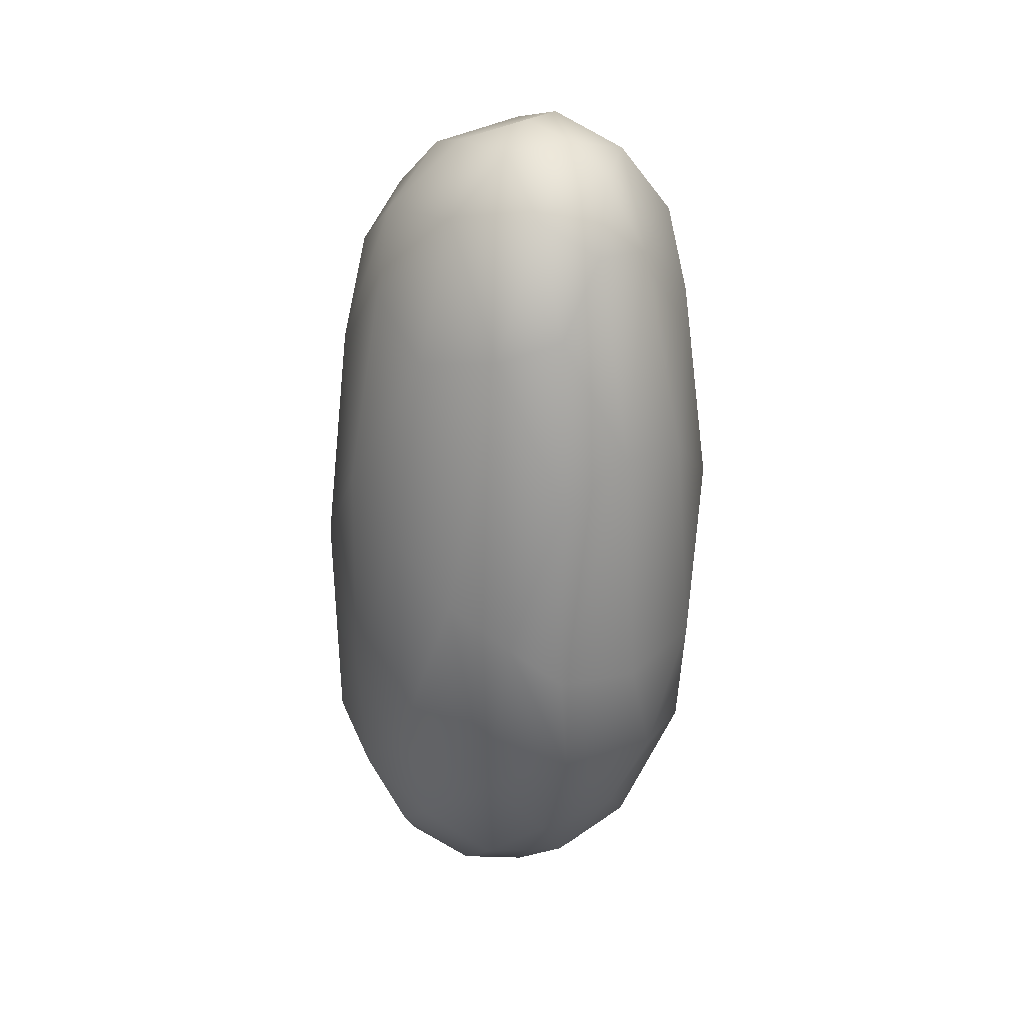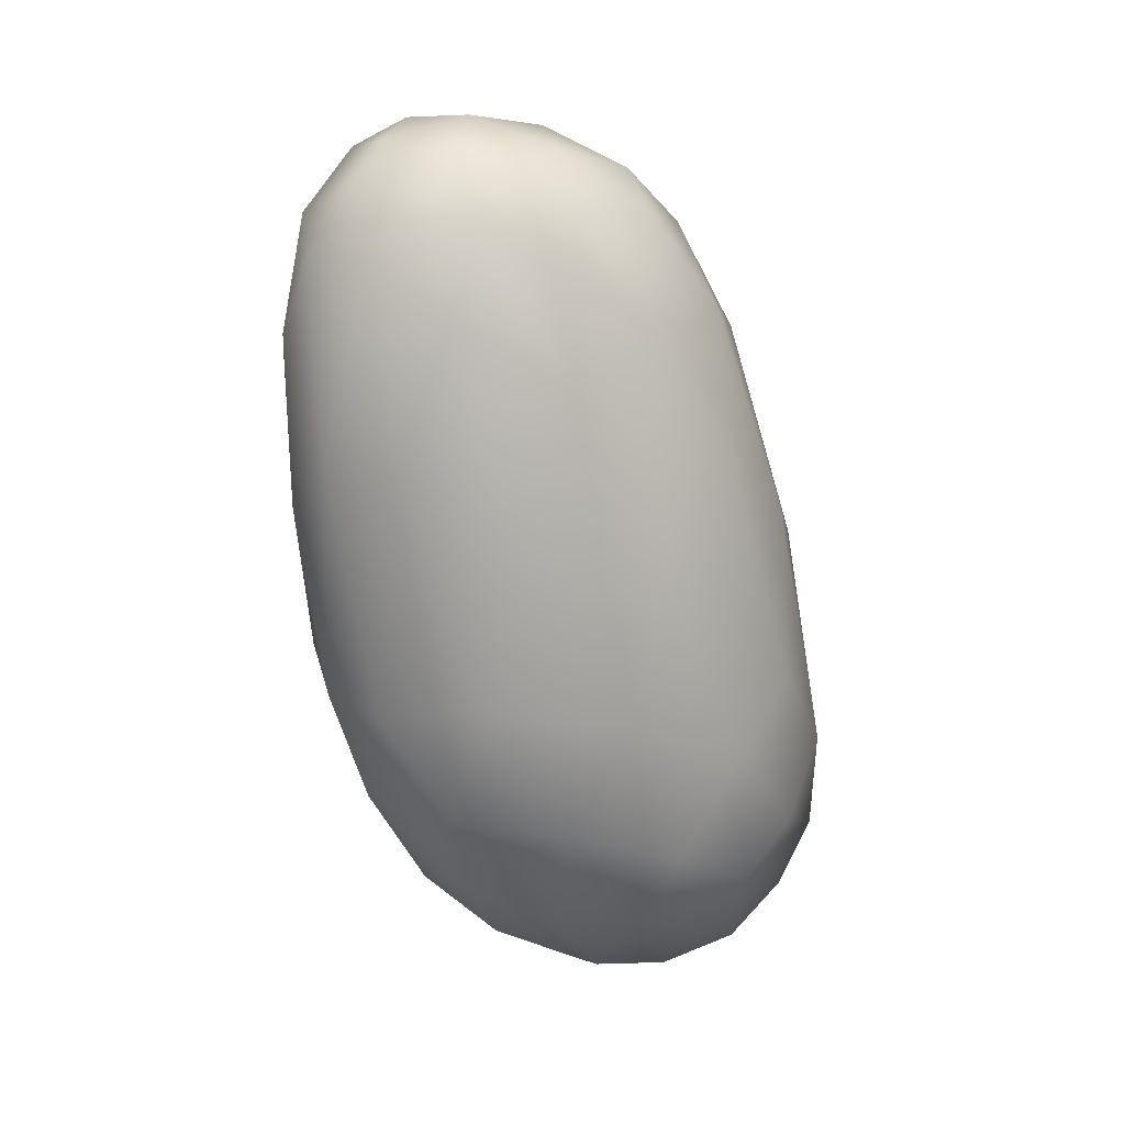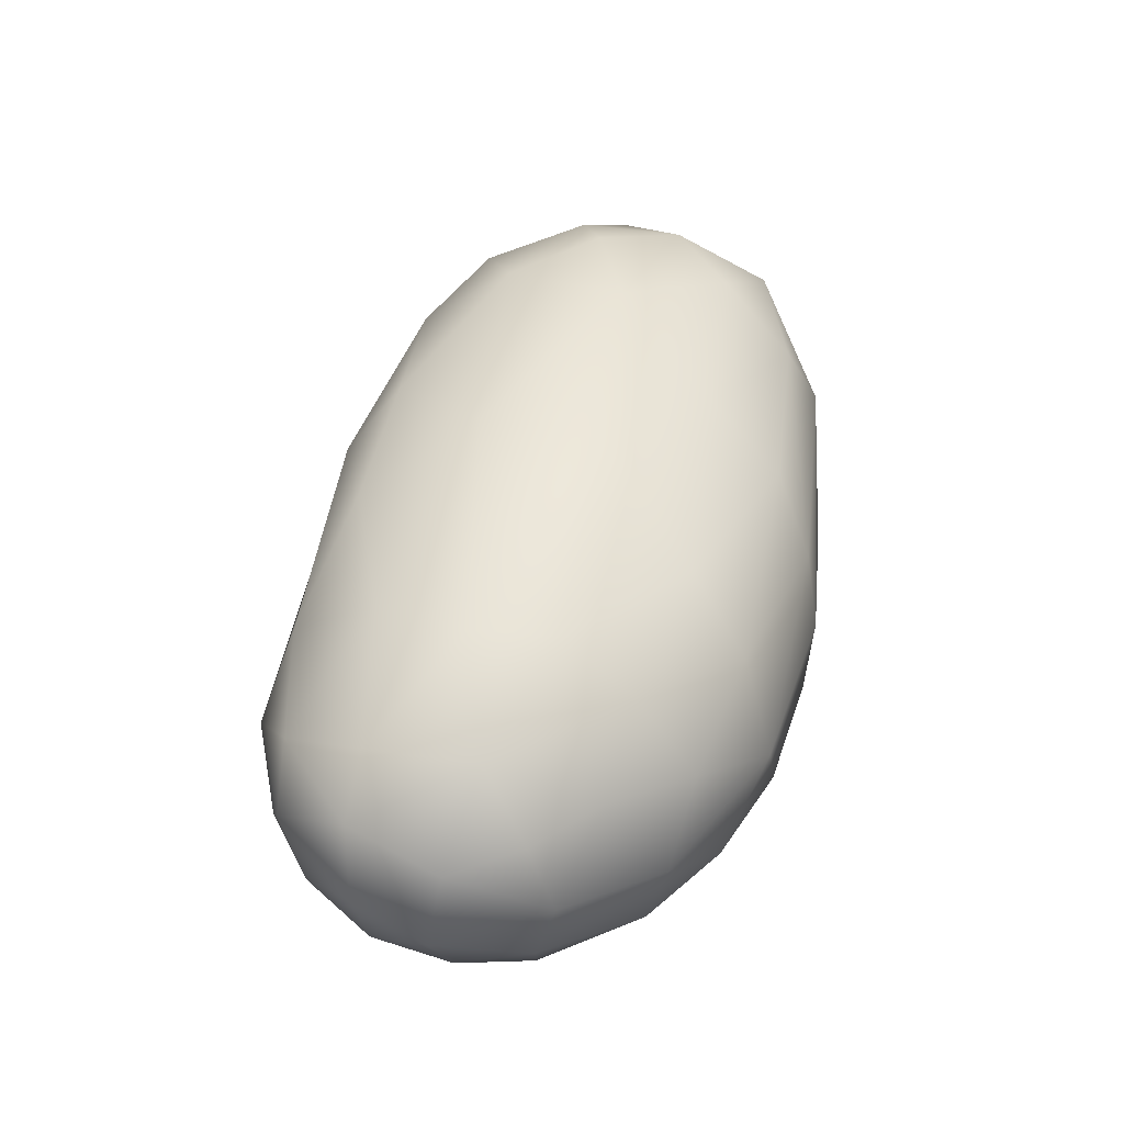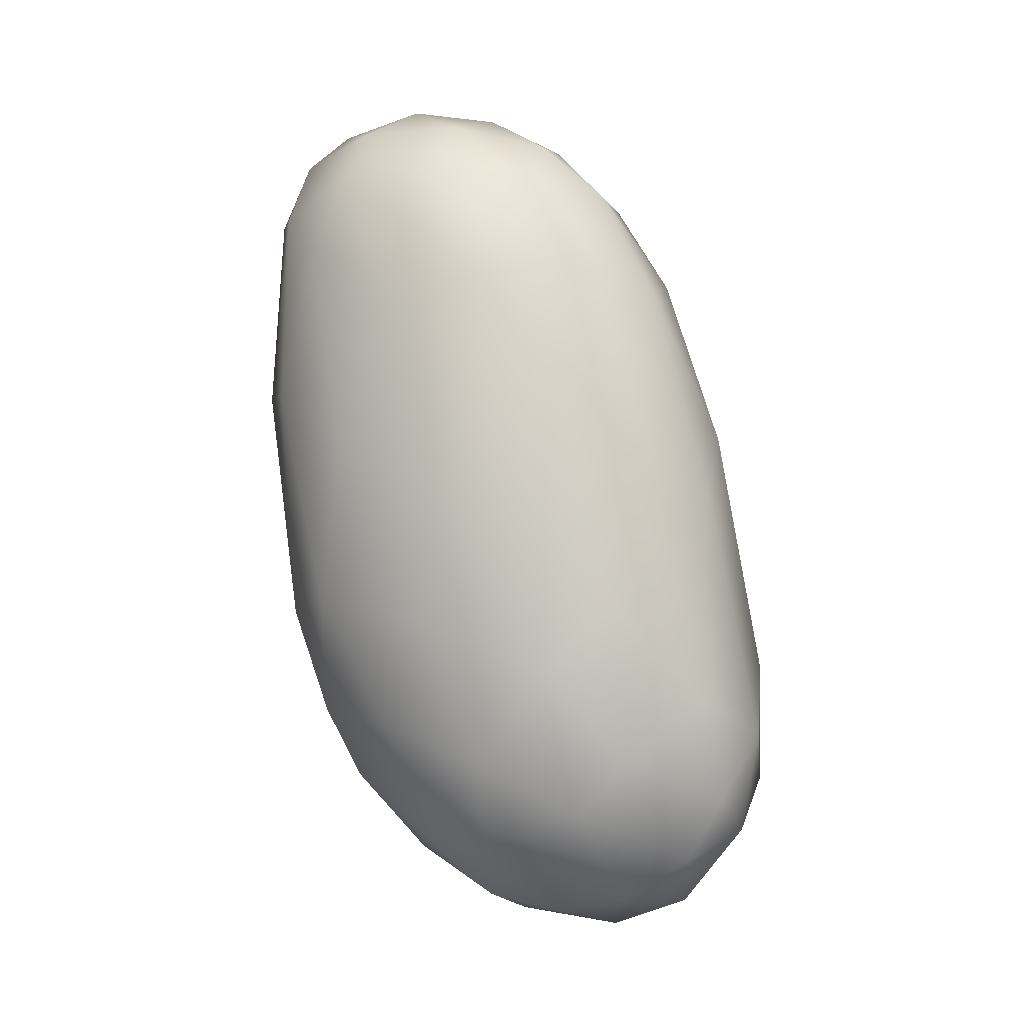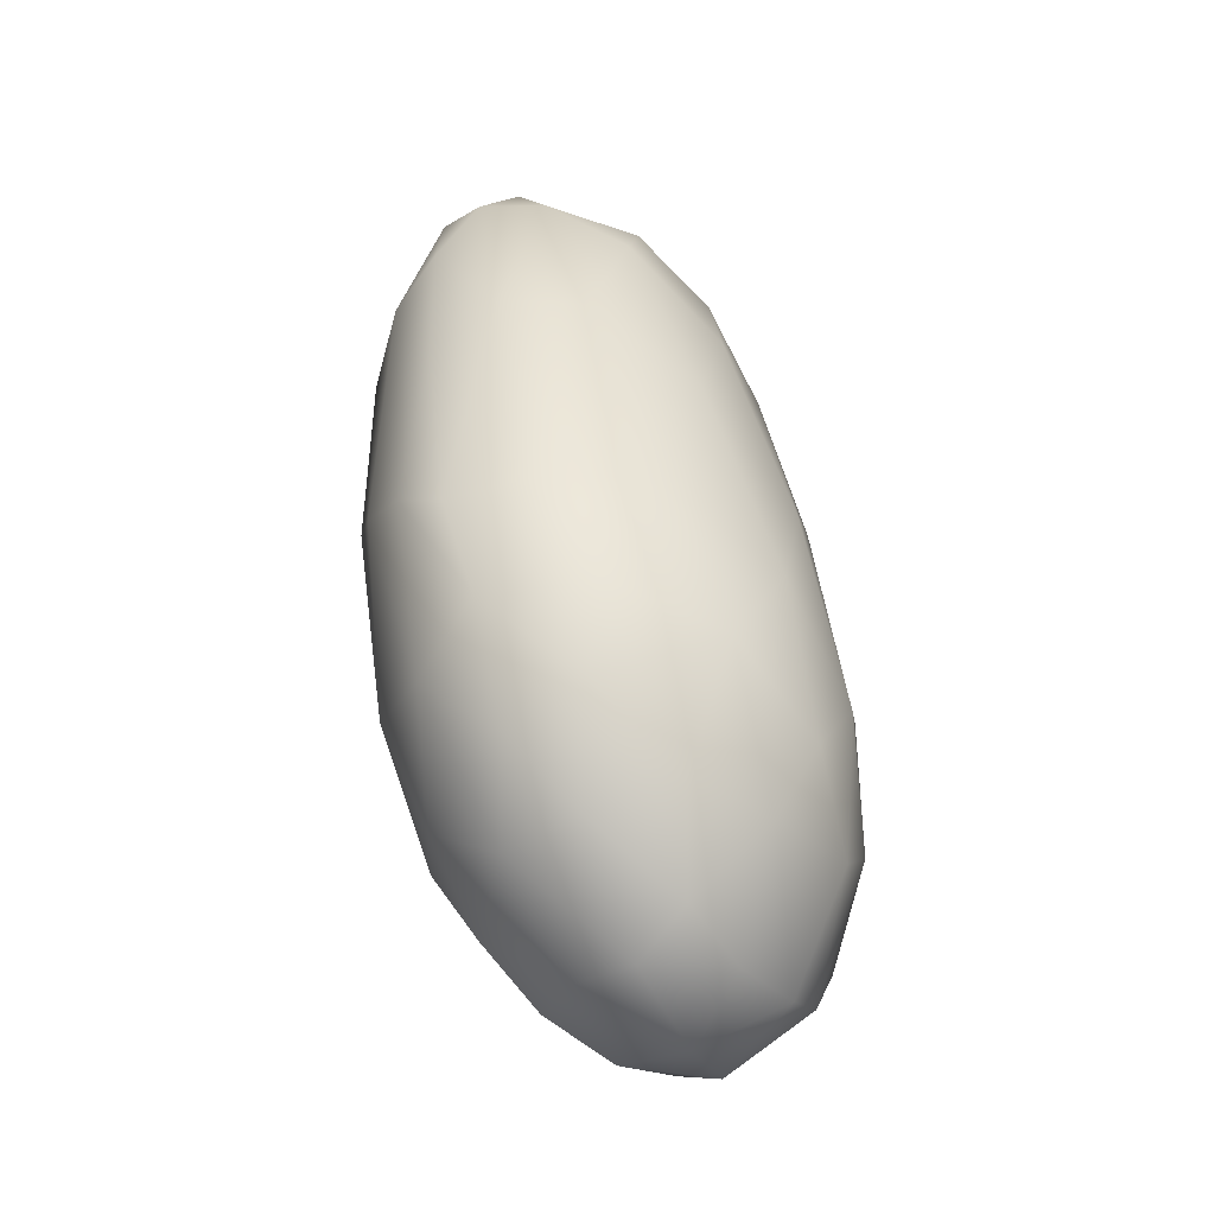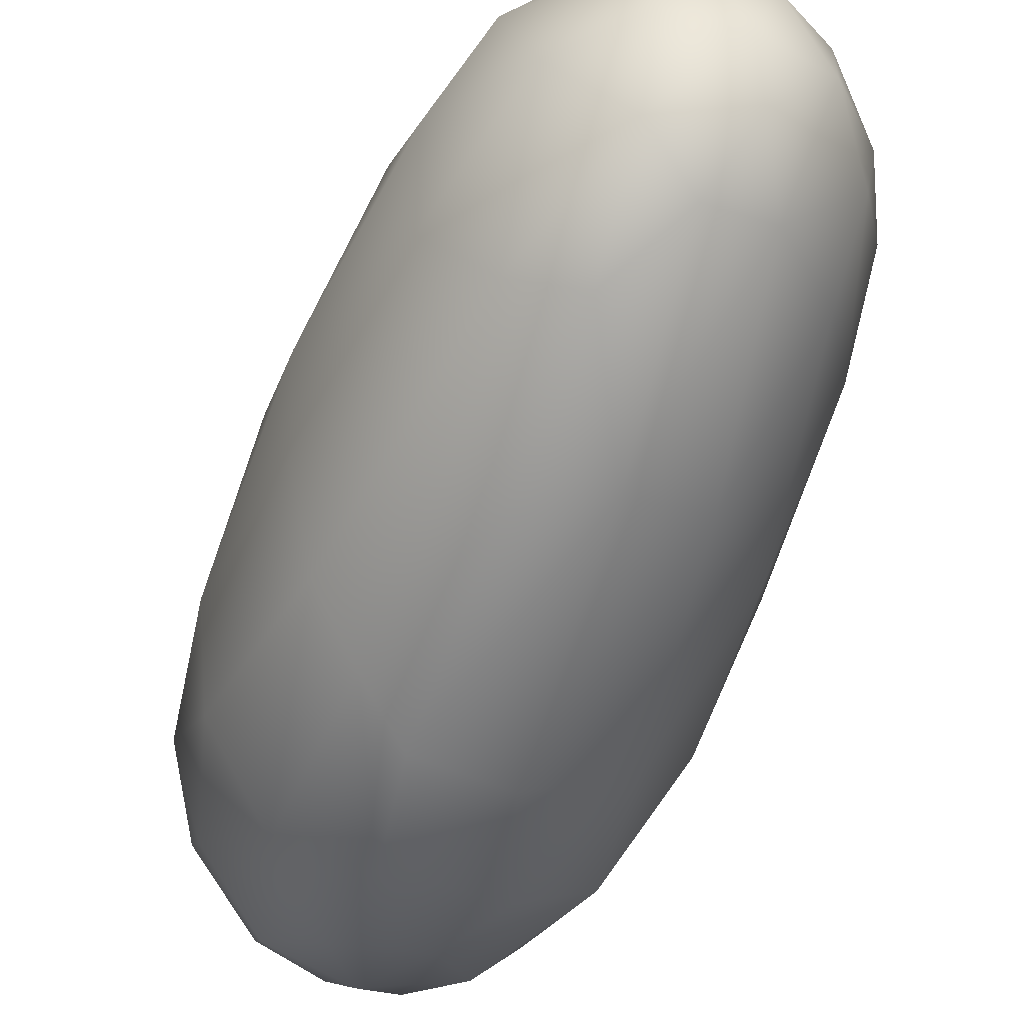
<metadata>
{"format":"obj","ext":"obj","renderer":"f3d","projection":"perspective","resolution":1024,"background":"white","views":[{"elev":16.6,"azim":-19.0,"up":"+Z"},{"elev":14.3,"azim":57.8,"up":"+Z"},{"elev":-37.6,"azim":-112.7,"up":"+Z"},{"elev":-0.2,"azim":104.0,"up":"+Z"},{"elev":-50.4,"azim":26.2,"up":"+Z"},{"elev":-70.5,"azim":-22.4,"up":"+Y"}]}
</metadata>
<code>
v 5.07 -68.02 1504
v 5.011 -68.3 1504
v 4.782 -68.32 1504
v 5.256 -68.68 1503
v 5.481 -68.51 1504
v 5.443 -68.76 1504
v 5.552 -68.98 1504
v 5.281 -69.05 1504
v 5.689 -68.72 1504
v 5.733 -69.06 1504
v 5.843 -68.9 1505
v 5.86 -68.48 1504
v 5.858 -68.78 1505
v 5.78 -68.47 1505
v 5.758 -68.2 1504
v 5.762 -68.38 1504
v 5.514 -68.05 1504
v 5.528 -68.26 1504
v 5.821 -68.69 1504
v 5.792 -68.25 1505
v 5.259 -68.35 1503
v 5.045 -68.66 1504
v 5.243 -68.1 1504
v 4.931 -68.02 1504
v 5.645 -68.18 1505
v 5.59 -68.41 1506
v 5.609 -67.97 1504
v 5.443 -67.99 1505
v 5.532 -67.93 1504
v 5.323 -67.89 1504
v 5.154 -67.85 1504
v 4.968 -67.96 1505
v 4.851 -68.01 1504
v 4.708 -68.26 1505
v 4.97 -68.07 1505
v 5.327 -68.38 1506
v 5.095 -68.19 1506
v 5.011 -68.38 1506
v 5.348 -68.59 1506
v 5.549 -68.63 1506
v 5.736 -68.71 1506
v 5.431 -68.9 1506
v 5.2 -68.82 1506
v 5.111 -68.59 1506
v 5.231 -69.1 1506
v 5.412 -69.24 1506
v 5.607 -68.95 1506
v 5.571 -69.26 1506
v 5.589 -69.37 1506
v 5.375 -69.54 1506
v 5.698 -68.99 1506
v 5.756 -69.05 1506
v 5.514 -69.52 1505
v 5.649 -69.32 1505
v 5.366 -69.52 1505
v 5.498 -69.35 1504
v 5.397 -69.26 1504
v 5.021 -69.01 1504
v 4.792 -68.7 1504
v 4.882 -68.5 1504
v 4.698 -68.24 1504
v 5.219 -67.99 1505
v 5.183 -69.38 1506
v 5.251 -69.5 1506
v 5.282 -69.64 1505
v 4.614 -68.49 1504
v 4.554 -68.62 1505
v 4.809 -68.39 1506
v 4.823 -68.67 1506
v 4.895 -68.86 1506
v 4.906 -69.09 1506
v 5.084 -69.23 1506
v 4.971 -69.37 1506
v 5.183 -69.63 1506
v 5.01 -69.56 1506
v 5.053 -69.66 1506
v 5.154 -69.46 1504
v 5.094 -69.56 1505
v 5.065 -69.65 1505
v 5.143 -69.25 1504
v 4.909 -69.32 1504
v 4.783 -68.99 1504
v 4.643 -68.74 1504
v 4.567 -68.9 1504
v 4.603 -68.71 1506
v 4.868 -69.57 1506
v 4.925 -69.53 1505
v 4.755 -69.42 1505
v 4.67 -69.12 1504
v 4.62 -69.26 1505
v 4.546 -68.99 1505
v 4.691 -68.67 1506
v 4.787 -69.36 1506
v 4.694 -68.97 1506
v 4.682 -69.37 1506
v 4.615 -69.11 1506
v 5.151 -67.85 1504
v 5.745 -69.21 1505
v 5.372 -68.19 1506
v 5.376 -67.83 1504
g grp1
f 1 2 3
f 1 3 24
f 31 1 24
f 31 24 33
f 31 33 97
f 97 100 31
f 30 31 100
f 30 100 29
f 29 17 30
f 23 30 17
f 17 18 23
f 21 23 18
f 18 5 21
f 5 4 21
f 21 4 22
f 2 21 22
f 2 22 60
f 3 2 60
f 3 60 59
f 59 83 3
f 66 3 83
f 84 66 83
f 84 83 89
f 90 84 89
f 88 90 89
f 89 81 88
f 81 87 88
f 87 86 88
f 88 86 95
f 95 90 88
f 91 90 95
f 96 91 95
f 95 93 96
f 96 93 94
f 96 94 85
f 91 96 85
f 67 91 85
f 85 34 67
f 61 67 34
f 61 34 33
f 24 61 33
f 24 3 61
f 61 3 66
f 61 66 67
f 66 84 67
f 84 91 67
f 84 90 91
f 32 33 34
f 34 35 32
f 32 35 62
f 32 62 97
f 32 97 33
f 62 28 97
f 100 97 28
f 28 27 100
f 100 27 29
f 15 29 27
f 27 20 15
f 12 15 20
f 12 20 14
f 12 14 13
f 11 12 13
f 98 11 13
f 13 52 98
f 98 52 49
f 98 49 53
f 98 53 54
f 54 11 98
f 11 54 10
f 19 11 10
f 19 10 9
f 16 19 9
f 16 9 18
f 17 16 18
f 15 16 17
f 17 29 15
f 16 15 12
f 19 16 12
f 11 19 12
f 18 9 5
f 9 6 5
f 4 5 6
f 4 6 8
f 4 8 58
f 58 22 4
f 58 59 22
f 22 59 60
f 82 59 58
f 81 82 58
f 58 80 81
f 81 80 77
f 87 81 77
f 78 87 77
f 55 78 77
f 55 77 56
f 54 55 56
f 56 10 54
f 56 57 10
f 10 57 7
f 7 9 10
f 6 9 7
f 6 7 8
f 7 57 8
f 8 57 80
f 58 8 80
f 57 77 80
f 56 77 57
f 53 55 54
f 53 65 55
f 78 55 65
f 78 65 79
f 79 87 78
f 79 86 87
f 76 86 79
f 76 79 65
f 76 65 74
f 76 74 75
f 86 76 75
f 86 75 93
f 86 93 95
f 73 93 75
f 63 73 75
f 64 63 75
f 74 64 75
f 74 50 64
f 46 64 50
f 48 46 50
f 49 48 50
f 50 53 49
f 50 65 53
f 50 74 65
f 52 48 49
f 52 51 48
f 48 51 47
f 47 46 48
f 46 47 42
f 46 42 45
f 46 45 63
f 46 63 64
f 63 45 72
f 72 73 63
f 72 71 73
f 93 73 71
f 71 94 93
f 70 94 71
f 43 70 71
f 45 43 71
f 72 45 71
f 45 42 43
f 43 42 39
f 43 39 44
f 70 43 44
f 70 44 69
f 69 94 70
f 69 92 94
f 92 85 94
f 68 85 92
f 69 68 92
f 69 38 68
f 37 68 38
f 36 37 38
f 36 38 44
f 39 36 44
f 36 39 40
f 40 26 36
f 36 26 99
f 36 99 37
f 99 62 37
f 62 35 37
f 68 37 35
f 35 34 68
f 68 34 85
f 62 99 28
f 99 25 28
f 27 28 25
f 27 25 20
f 14 20 25
f 25 26 14
f 41 14 26
f 40 41 26
f 41 40 47
f 41 47 51
f 52 41 51
f 13 41 52
f 13 14 41
f 47 40 42
f 42 40 39
f 26 25 99
f 38 69 44
f 82 81 89
f 89 83 82
f 83 59 82
f 23 21 2
f 1 23 2
f 1 30 23
f 30 1 31

</code>
